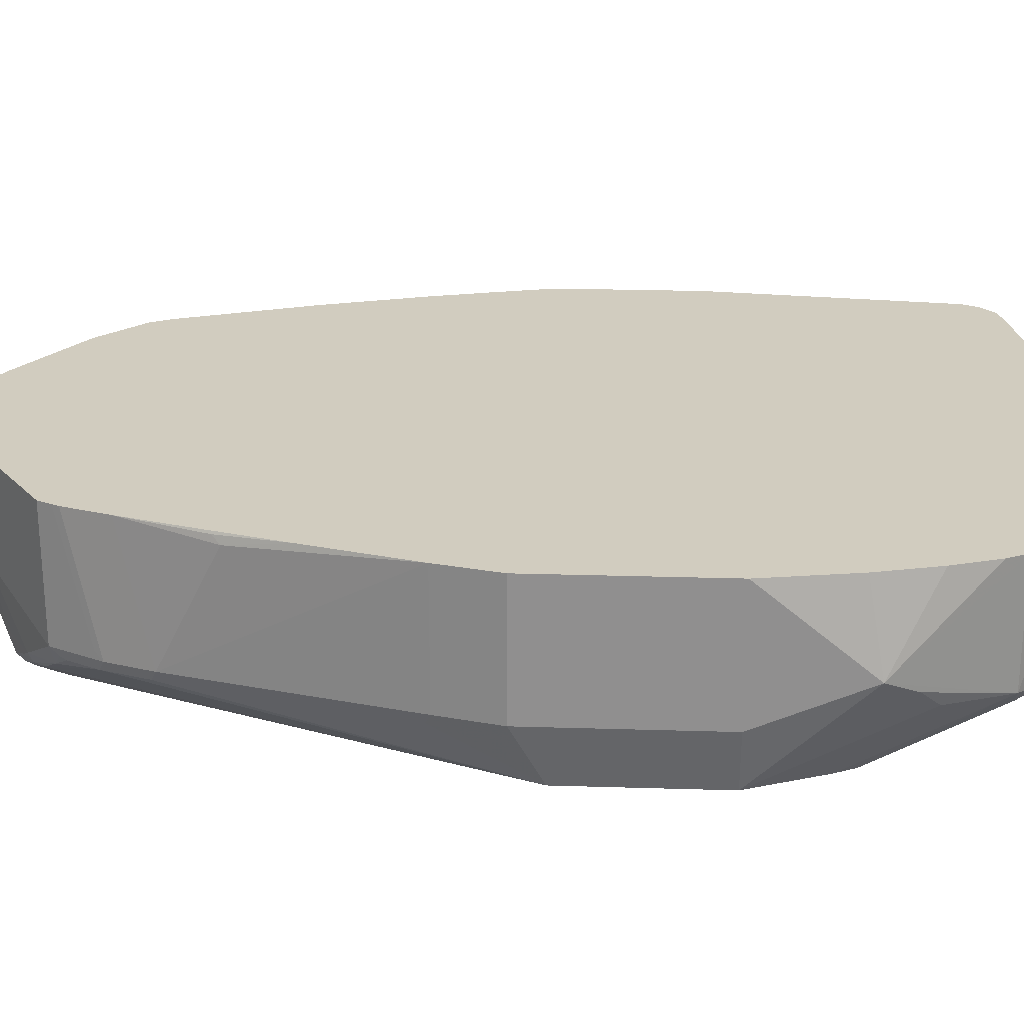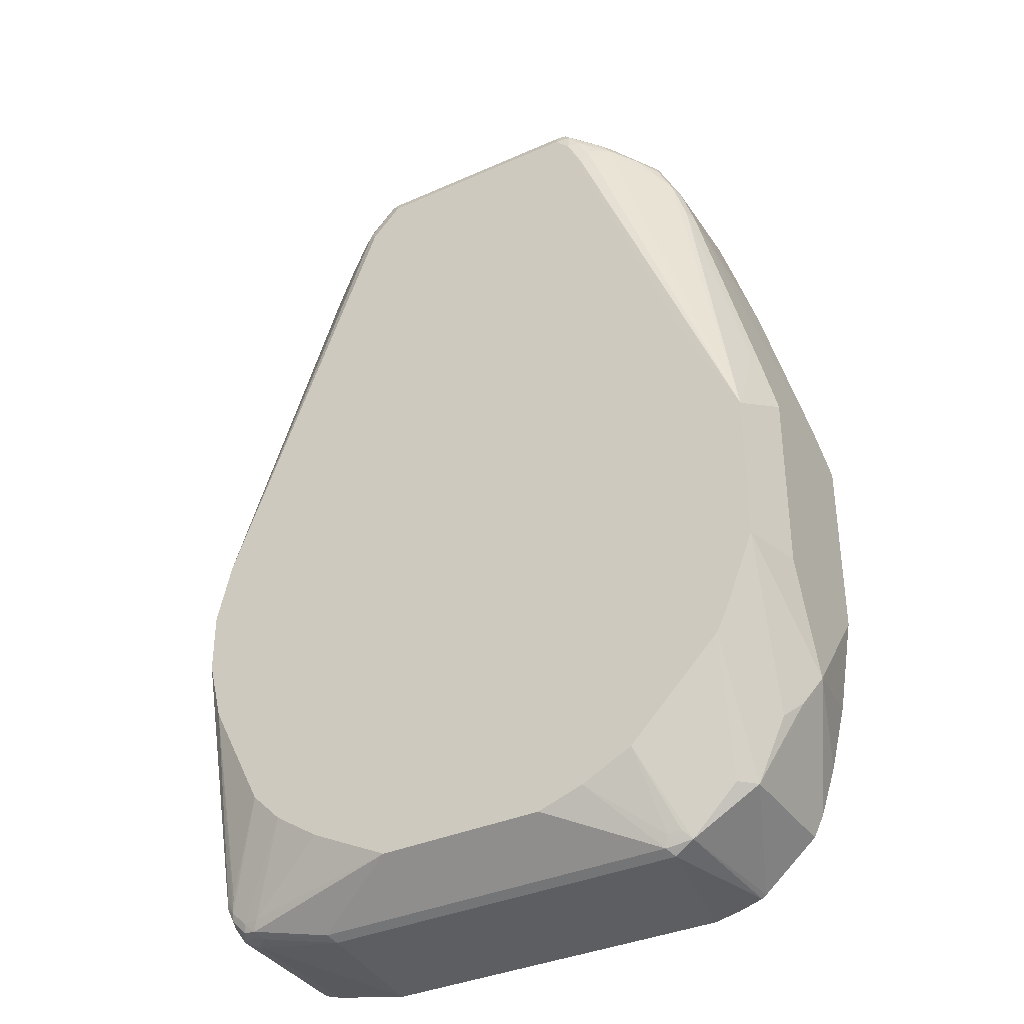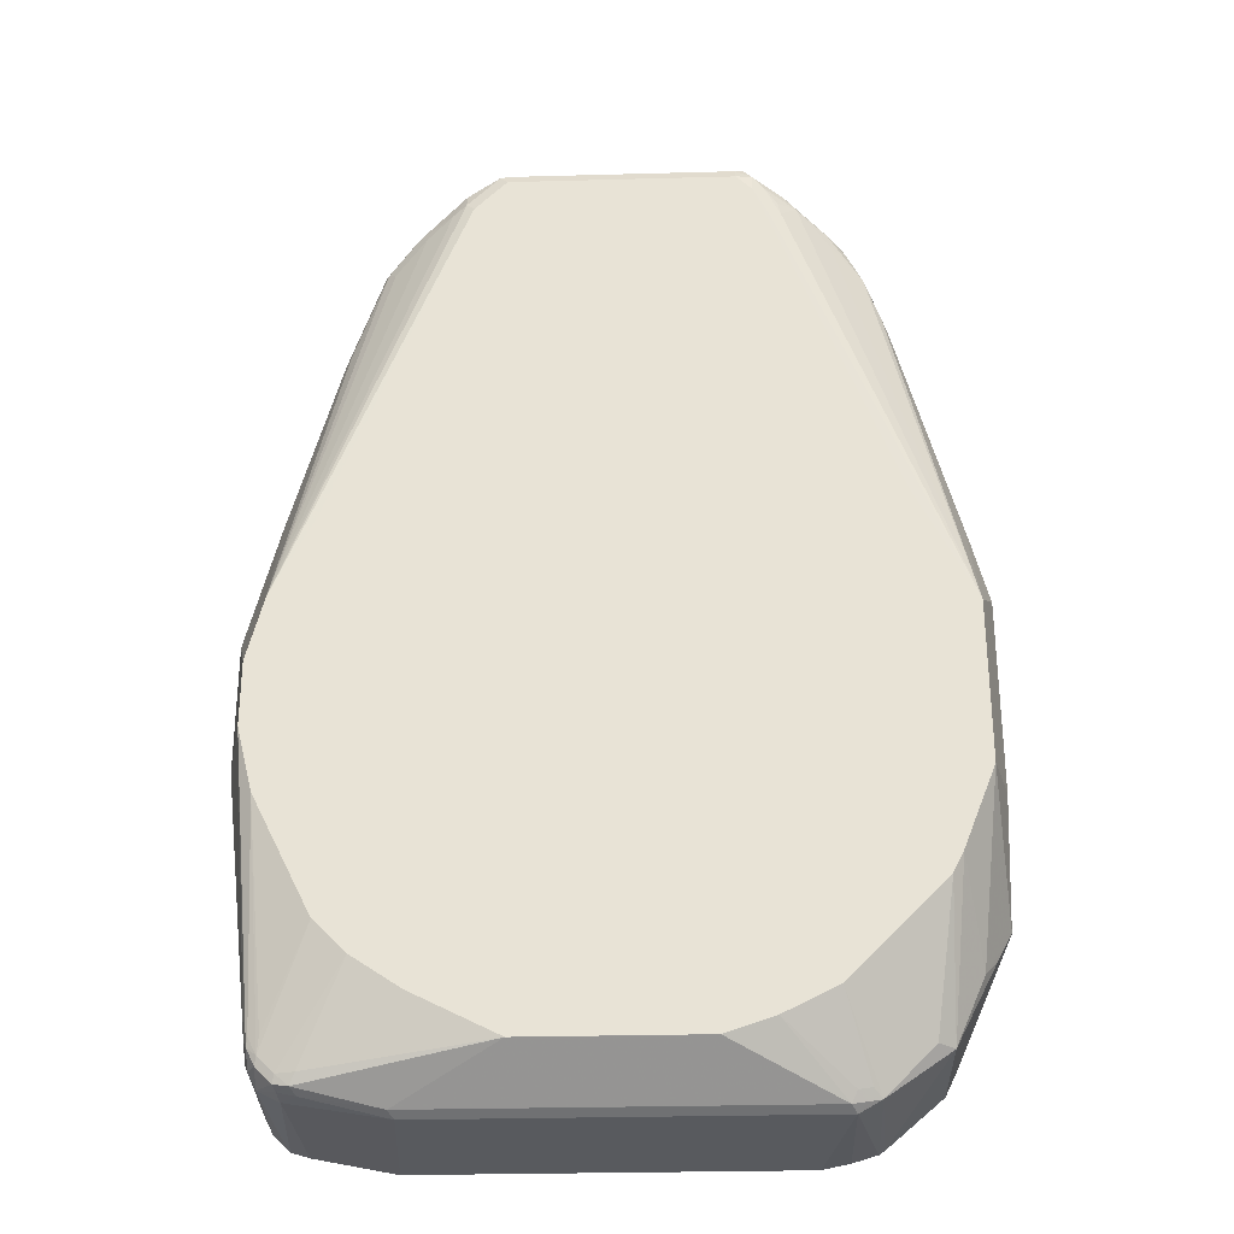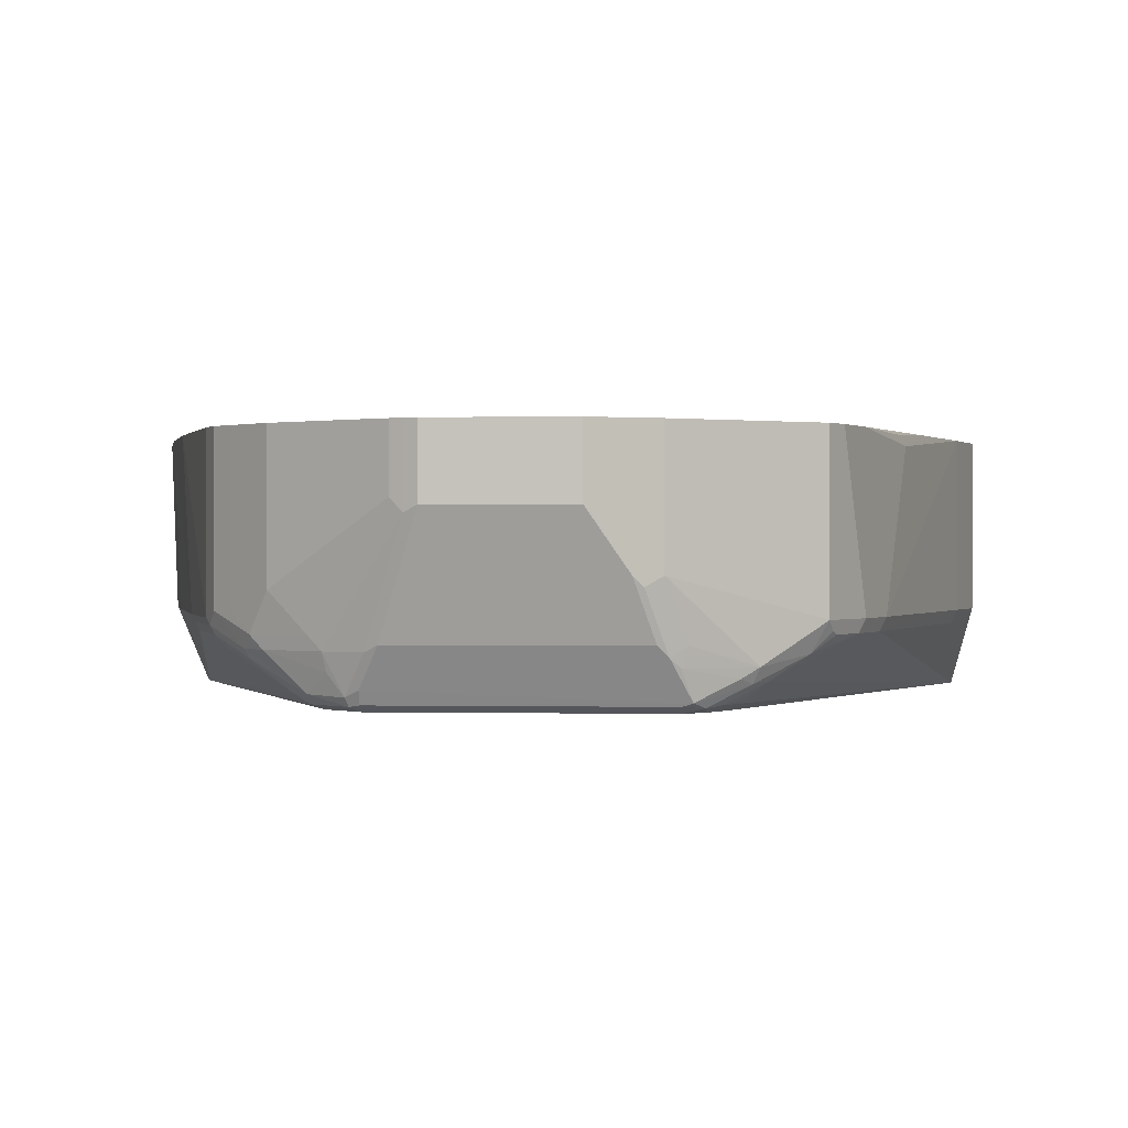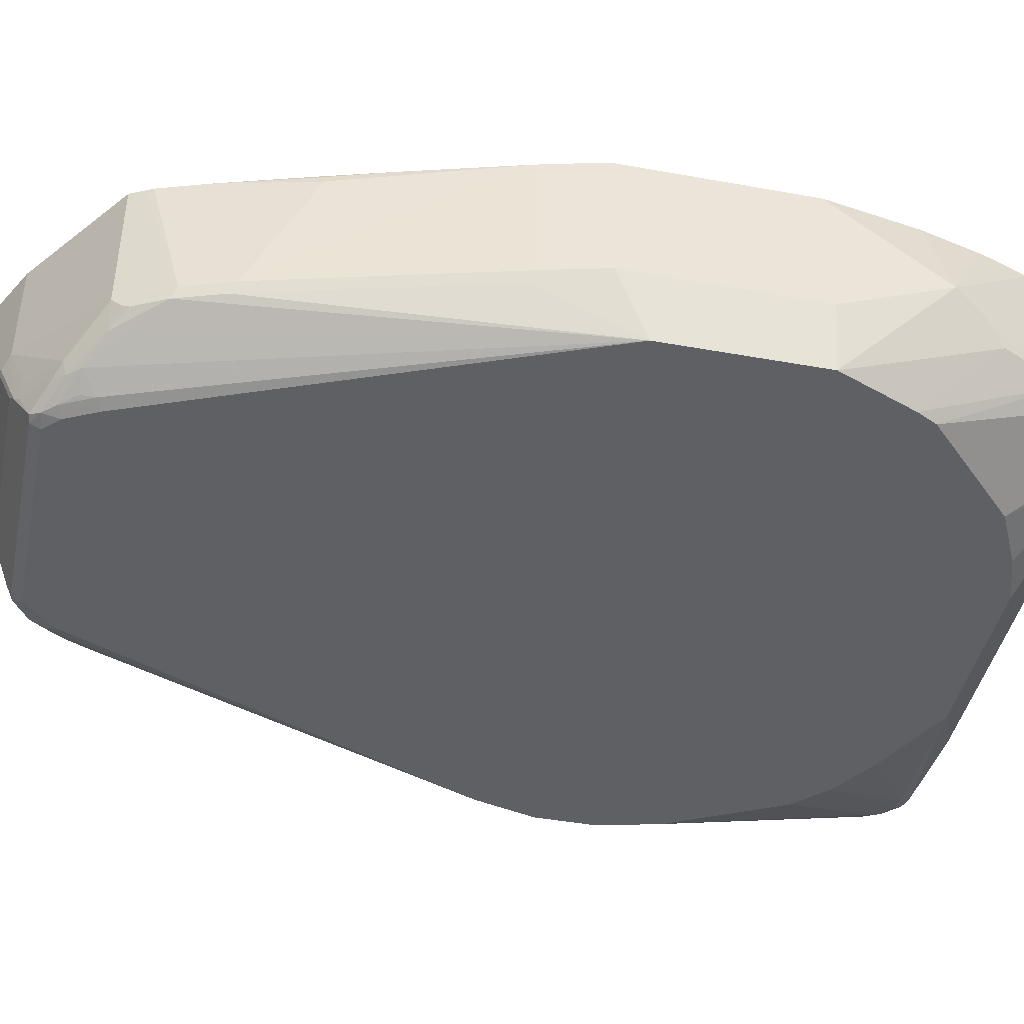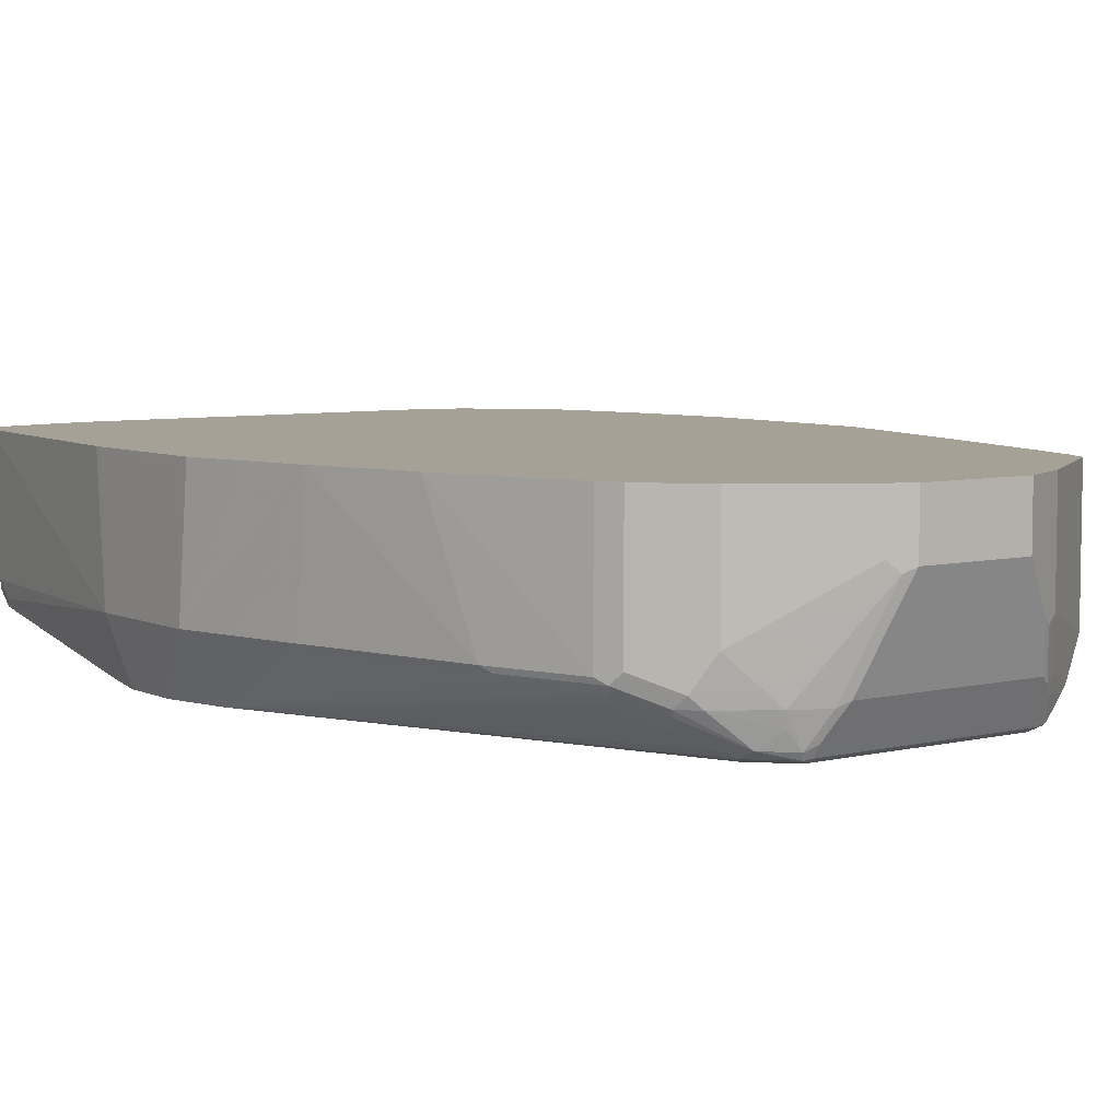
<metadata>
{"format":"obj","ext":"obj","renderer":"f3d","projection":"perspective","resolution":1024,"background":"white","views":[{"elev":24.2,"azim":-87.1,"up":"+Z"},{"elev":-35.6,"azim":-149.6,"up":"+Y"},{"elev":-28.9,"azim":-177.7,"up":"+Y"},{"elev":0.3,"azim":-175.0,"up":"+Z"},{"elev":-43.4,"azim":-102.1,"up":"+Z"},{"elev":6.2,"azim":143.7,"up":"+Z"}]}
</metadata>
<code>
v -0.46 -0.2913 0.07666
v -0.4446 -0.276 0.1636
v -0.46 -0.184 0.1636
v -0.46 -0.184 0.03068
v -0.4446 -0.184 -0.03082
v -0.4319 -0.3399 0.04345
v -0.4446 -0.322 0.06134
v -0.4038 -0.4038 0.0409
v -0.4038 -0.4038 0.1636
v -0.414 -0.3833 0.1636
v -0.4293 -0.3372 0.1636
v -0.46 3.594e-05 0.1636
v -0.46 3.594e-05 0.03068
v -0.4446 -0.03065 -0.03082
v -0.4139 -0.2608 -0.03082
v -0.4038 -0.281 -0.03082
v -0.3884 -0.4038 0.02556
v -0.3424 -0.4497 0.02556
v -0.3502 -0.4496 0.1636
v -0.4446 0.06132 0.1636
v -0.4446 0.06132 0.03068
v -0.4396 -0.02045 -0.03082
v -0.4395 0.06637 0.02046
v -0.3782 0.2964 0.02046
v -0.3628 0.3424 0.02046
v -0.3424 0.3629 0.01024
v -0.3322 0.373 0.005116
v -0.3015 0.4037 -0.01021
v -0.2862 0.3884 -0.02555
v -0.276 0.3832 -0.03065
v -0.3424 -0.3424 -0.03082
v -0.3347 -0.442 0.01791
v -0.3219 -0.4446 0.01534
v -0.3296 -0.4523 0.02301
v -0.3219 -0.4599 0.03068
v -0.3455 -0.4528 0.1636
v -0.3117 -0.3731 -0.03082
v -0.414 0.1686 0.1636
v -0.3987 0.2299 0.1533
v -0.3833 0.2913 0.03068
v -0.3987 0.06132 -0.03082
v -0.368 0.3373 0.03068
v -0.3475 0.373 0.02046
v -0.3296 0.3871 0.007685
v -0.2913 0.4159 -0.01148
v -0.2709 0.4191 -0.02555
v -0.2836 0.4024 -0.023
v -0.2606 0.4139 -0.03065
v -0.3168 -0.4548 0.02046
v -0.2811 -0.3884 -0.03082
v -0.2608 -0.3985 -0.03082
v -0.2606 -0.3986 -0.03082
v -0.2963 -0.4651 0.1636
v -0.3219 -0.4599 0.1636
v 0.04594 -0.4599 0.03068
v -0.3928 0.2402 0.1636
v -0.3948 0.2376 0.161
v -0.368 0.322 0.1636
v -0.3884 0.08162 -0.03082
v -0.3526 0.3679 0.1636
v -0.3492 0.3748 0.1636
v -0.3641 0.345 0.03835
v -0.3475 0.3782 0.03068
v -0.3424 0.3884 0.03068
v -0.3449 0.3794 0.02301
v -0.3373 0.3832 0.01534
v -0.2964 0.4191 1.481e-05
v -0.2836 0.4254 -0.007655
v -0.253 0.4408 -0.023
v -0.2606 0.4311 -0.02682
v -0.2453 0.4293 -0.03065
v -0.3884 0.08171 -0.03082
v 0.05105 -0.4548 0.02046
v -0.2146 -0.414 -0.03082
v 0.05628 -0.4651 0.1636
v 0.1227 -0.4446 0.01534
v 0.138 -0.4446 0.03068
v -0.3475 0.3782 0.1636
v -0.3424 0.3884 0.1636
v -0.2351 0.465 0.06134
v -0.2504 0.4497 0.01534
v -0.2453 0.4503 1.481e-05
v -0.03071 0.4446 -0.01533
v -0.03071 0.4395 -0.02555
v -0.2453 0.4395 -0.02555
v -0.2377 0.4561 0.007685
v -0.23 0.46 0.01534
v -0.04603 0.46 0.01534
v -0.02302 0.4369 -0.02682
v -0.03071 0.4293 -0.03065
v -0.2146 0.1993 -0.03082
v -0.2556 0.1788 -0.03082
v -0.2964 0.1584 -0.03082
v -0.317 0.1481 -0.03082
v -0.327 0.1431 -0.03082
v -0.3424 0.1277 -0.03082
v -0.04603 -0.414 -0.03082
v 0.1278 -0.4395 0.005116
v 0.1329 -0.4499 0.1636
v 0.1398 -0.4408 0.01534
v 0.15 -0.4446 0.1636
v 0.1584 -0.4344 0.03068
v -0.2351 0.465 0.1636
v -0.2282 0.4685 0.1636
v -0.2223 0.4715 0.05367
v -0.0205 0.4395 -0.02043
v -0.2146 0.4753 0.06134
v -0.1839 0.4907 0.1073
v -0.07673 0.4907 0.1073
v -0.06135 0.4753 0.06134
v -0.06645 0.4855 0.1022
v -0.03582 0.4548 0.01024
v 0.007615 0.4216 -0.01915
v 0.007615 0.4063 -0.02682
v -1.11e-05 0.3986 -0.03065
v 0.08175 0.1277 -0.03082
v 0.03573 0.1584 -0.03082
v 0.005095 0.1738 -0.03082
v -0.01539 0.184 -0.03082
v -0.06135 0.1993 -0.03082
v -0.03588 -0.4089 -0.03082
v 0.1227 -0.4293 1.481e-05
v 0.1398 -0.4293 0.00384
v 0.1418 -0.437 0.007685
v 0.151 -0.4441 0.1636
v 0.1658 -0.4298 0.1636
v 0.1532 -0.4422 0.1636
v 0.1571 -0.4216 0.007685
v 0.1648 -0.4216 0.02301
v -0.218 0.4736 0.1636
v -0.005117 0.4395 0.01024
v -0.007702 0.4369 -0.00383
v -0.2146 0.4753 0.1636
v -0.1916 0.4868 0.09965
v -0.1839 0.4907 0.1636
v -0.07673 0.4907 0.1636
v -0.06645 0.4855 0.1635
v -0.05624 0.4804 0.1124
v 0.03573 0.4191 0.05112
v 0.005095 0.4344 0.02046
v 0.04084 0.4088 0.01024
v 0.05622 0.3935 0.01024
v 0.05363 0.3909 0.00384
v 0.02041 0.3986 -0.02043
v 0.1686 -0.01531 -0.03082
v 0.1278 0.06637 -0.03082
v 0.09706 0.1124 -0.03082
v 0.1685 -0.01503 -0.03082
v 0.1584 0.005182 -0.03082
v 0.005095 -0.3884 -0.03082
v 0.03573 -0.3731 -0.03082
v 0.08162 -0.3425 -0.03082
v 0.08175 -0.3424 -0.03082
v 0.1552 -0.414 0.00384
v 0.1739 -0.414 0.1636
v 0.1648 -0.4063 0.007685
v 0.1686 -0.3986 0.01534
v 0.1686 -0.414 0.03068
v -0.06664 0.4856 0.1636
v -0.05624 0.4804 0.1636
v 0.03573 0.4191 0.1636
v 0.06643 0.3884 0.03578
v 0.05105 0.4037 0.02046
v 0.08175 0.373 0.03578
v 0.08685 0.3629 0.02556
v 0.08427 0.3602 0.01918
v 0.07664 0.3527 0.009588
v 0.04594 0.3832 -0.005733
v 0.184 -0.07659 -0.03082
v 0.09965 0.3143 0.01918
v 0.115 0.2683 0.01918
v 0.1176 0.2708 0.02556
v 0.1635 0.1022 0.02556
v 0.1686 0.09191 0.03068
v 0.097 -0.3271 -0.03082
v 0.1123 -0.3118 -0.03082
v 0.1124 -0.3117 -0.03082
v 0.1533 -0.3986 1.481e-05
v 0.1686 -0.1994 -0.03082
v 0.1635 -0.3986 0.005116
v 0.1993 -0.1533 0.03068
v 0.2003 -0.1616 0.1636
v 0.184 -0.138 -0.03082
v 0.06643 0.3884 0.1636
v 0.08175 0.373 0.1636
v 0.09196 0.3527 0.03068
v 0.184 0.03063 0.03068
v 0.1993 -0.03065 0.03068
v 0.1227 0.2606 0.03068
v 0.1705 0.1092 0.1636
v 0.1176 -0.3015 -0.03082
v 0.1227 -0.2913 -0.03082
v 0.2003 -0.1533 0.1552
v 0.2003 -0.1574 0.1594
v 0.2003 -0.01344 0.1636
v 0.09196 0.3527 0.1636
v 0.1398 0.2147 0.1636
v 0.2003 -0.03065 0.1552
v 0.1859 0.04784 0.1636
f 100 124 102
f 101 102 125
f 102 126 127
f 102 127 125
f 89 113 114
f 102 128 129
f 98 124 100
f 102 129 126
f 102 124 128
f 98 123 124
f 89 114 115
f 97 122 98
f 97 121 122
f 90 119 120
f 90 118 119
f 90 117 118
f 90 116 117
f 90 115 116
f 89 115 90
f 104 130 105
f 98 122 123
f 105 130 107
f 113 142 143
f 106 131 132
f 89 106 113
f 113 144 114
f 113 143 144
f 113 141 142
f 113 132 141
f 111 131 112
f 111 140 131
f 111 139 140
f 111 138 139
f 111 160 138
f 111 137 160
f 109 111 110
f 109 137 111
f 109 136 137
f 108 136 109
f 108 135 136
f 108 134 135
f 107 134 108
f 107 133 134
f 107 130 133
f 106 132 113
f 106 112 131
f 88 111 112
f 68 82 69
f 88 109 110
f 71 93 94
f 71 92 93
f 71 91 92
f 71 120 91
f 71 90 120
f 71 89 90
f 71 85 89
f 70 85 71
f 69 88 83
f 69 87 88
f 69 86 87
f 69 82 86
f 69 85 70
f 69 84 85
f 69 83 84
f 114 144 145
f 67 82 68
f 67 81 82
f 67 80 81
f 64 80 67
f 64 103 80
f 71 94 95
f 88 110 111
f 71 95 96
f 73 98 76
f 87 109 88
f 87 108 109
f 87 107 108
f 86 107 87
f 86 105 107
f 84 89 85
f 83 112 106
f 83 88 112
f 83 89 84
f 83 106 89
f 81 86 82
f 80 105 86
f 80 104 105
f 80 103 104
f 80 86 81
f 77 102 101
f 77 100 102
f 77 101 99
f 76 100 77
f 76 98 100
f 75 77 99
f 73 97 98
f 114 145 115
f 145 167 166
f 115 147 116
f 165 172 170
f 165 189 172
f 165 186 189
f 165 170 166
f 164 186 165
f 164 196 186
f 164 185 196
f 162 164 163
f 162 184 185
f 169 187 188
f 157 181 158
f 156 183 157
f 156 179 183
f 156 180 179
f 155 181 182
f 155 158 181
f 154 180 156
f 154 179 180
f 154 178 179
f 154 177 178
f 157 183 181
f 169 188 181
f 169 181 183
f 170 172 171
f 189 197 190
f 188 199 195
f 188 190 199
f 188 195 198
f 187 190 188
f 186 196 197
f 186 197 189
f 182 198 195
f 182 193 198
f 182 194 193
f 181 194 182
f 181 193 194
f 181 198 193
f 181 188 198
f 178 192 179
f 178 191 192
f 177 191 178
f 174 190 187
f 174 189 190
f 173 189 174
f 172 189 173
f 154 176 177
f 154 175 176
f 153 175 154
f 145 187 169
f 133 135 134
f 131 141 132
f 131 163 141
f 131 140 163
f 129 158 155
f 129 157 158
f 129 156 157
f 128 156 129
f 128 154 156
f 126 129 155
f 124 154 128
f 123 154 124
f 123 153 154
f 122 153 123
f 122 152 153
f 122 151 152
f 122 150 151
f 121 150 122
f 115 149 146
f 115 148 149
f 115 145 148
f 136 159 137
f 115 146 147
f 137 159 160
f 138 161 139
f 145 174 187
f 145 173 174
f 145 172 173
f 145 171 172
f 145 170 171
f 145 166 170
f 64 79 103
f 145 168 167
f 144 168 145
f 143 168 144
f 143 167 168
f 143 166 167
f 143 165 166
f 142 163 164
f 142 165 143
f 142 164 165
f 141 163 142
f 139 163 140
f 139 162 163
f 139 184 162
f 139 161 184
f 138 160 161
f 64 66 65
f 162 185 164
f 63 78 79
f 5 116 147
f 5 117 116
f 5 118 117
f 5 119 118
f 5 120 119
f 5 91 120
f 5 92 91
f 5 93 92
f 5 94 93
f 5 147 146
f 5 95 94
f 5 72 96
f 5 59 72
f 5 41 59
f 5 22 41
f 5 14 22
f 4 14 5
f 4 13 14
f 2 12 3
f 2 38 20
f 5 96 95
f 5 146 149
f 5 149 148
f 5 148 145
f 5 31 16
f 5 37 31
f 5 50 37
f 5 51 50
f 5 52 51
f 5 74 52
f 5 97 74
f 5 121 97
f 5 150 121
f 5 151 150
f 5 152 151
f 5 153 152
f 5 175 153
f 5 176 175
f 5 177 176
f 5 191 177
f 5 192 191
f 5 179 192
f 5 183 179
f 5 169 183
f 5 145 169
f 2 56 38
f 2 58 56
f 2 60 58
f 2 61 60
f 2 75 99
f 2 53 75
f 2 54 53
f 2 36 54
f 2 19 36
f 2 9 19
f 2 10 9
f 2 11 10
f 1 11 2
f 1 10 11
f 1 9 10
f 1 8 9
f 1 7 8
f 1 6 7
f 1 5 6
f 1 4 5
f 1 13 4
f 1 12 13
f 1 3 12
f 1 2 3
f 63 79 64
f 2 99 101
f 5 16 15
f 2 101 125
f 2 127 126
f 2 78 61
f 2 79 78
f 2 103 79
f 2 104 103
f 2 130 104
f 2 133 130
f 2 135 133
f 2 136 135
f 2 159 136
f 2 160 159
f 2 161 160
f 2 184 161
f 2 185 184
f 2 196 185
f 2 197 196
f 2 190 197
f 2 199 190
f 2 195 199
f 2 182 195
f 2 155 182
f 2 126 155
f 2 125 127
f 5 15 6
f 2 20 12
f 6 15 8
f 42 63 43
f 42 62 63
f 42 61 62
f 42 60 61
f 42 58 60
f 41 48 59
f 40 58 42
f 39 58 40
f 39 57 58
f 38 57 39
f 38 56 57
f 35 75 53
f 35 55 75
f 35 73 55
f 35 49 73
f 35 54 36
f 35 53 54
f 34 49 35
f 33 52 49
f 33 51 52
f 33 50 51
f 43 63 64
f 33 37 50
f 43 64 65
f 43 66 44
f 62 78 63
f 61 78 62
f 56 58 57
f 6 8 7
f 55 76 77
f 55 73 76
f 49 97 73
f 49 74 97
f 49 52 74
f 48 72 59
f 48 96 72
f 48 71 96
f 48 70 71
f 46 70 48
f 45 70 46
f 45 69 70
f 45 68 69
f 45 67 68
f 44 67 45
f 44 64 67
f 44 66 64
f 43 65 66
f 33 49 34
f 55 77 75
f 30 48 41
f 18 34 35
f 18 33 34
f 18 32 33
f 17 31 18
f 16 31 17
f 14 30 22
f 14 29 30
f 14 28 29
f 14 27 28
f 14 26 27
f 18 35 36
f 14 25 26
f 14 23 24
f 14 21 23
f 13 21 14
f 12 21 13
f 12 20 21
f 8 19 9
f 8 18 19
f 8 16 17
f 8 15 16
f 32 37 33
f 14 24 25
f 18 36 19
f 8 17 18
f 18 37 32
f 18 31 37
f 30 46 48
f 29 47 46
f 28 47 29
f 28 46 47
f 28 45 46
f 28 44 45
f 27 44 28
f 26 44 27
f 25 44 26
f 29 46 30
f 25 42 43
f 20 38 39
f 25 43 44
f 20 40 21
f 21 40 24
f 20 39 40
f 22 30 41
f 24 40 42
f 24 42 25
f 21 24 23

</code>
